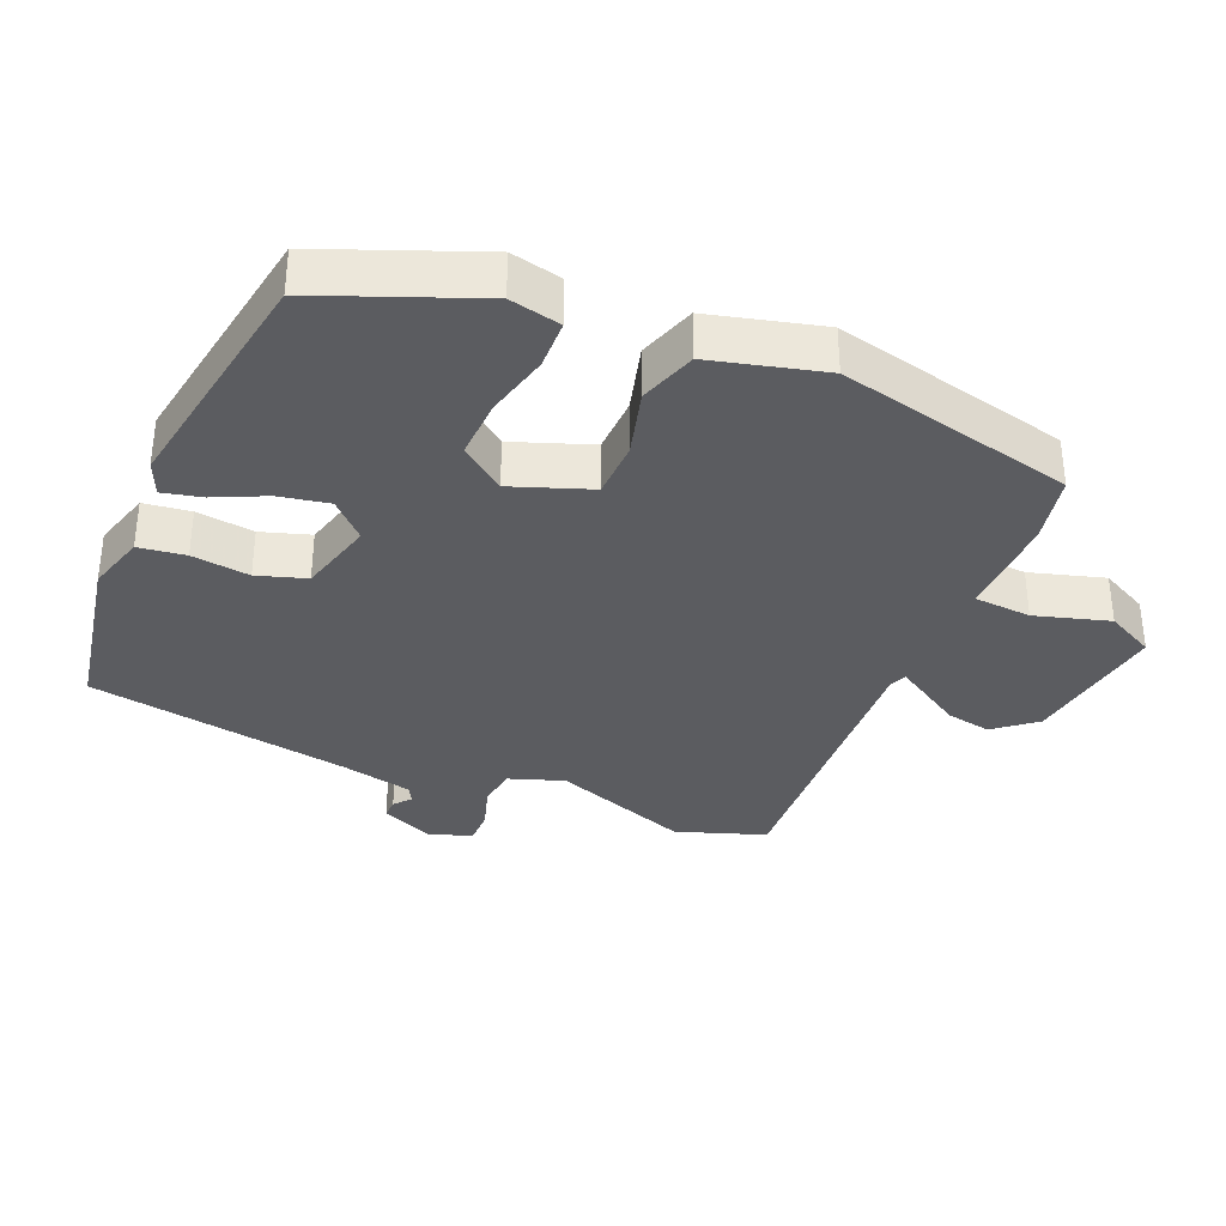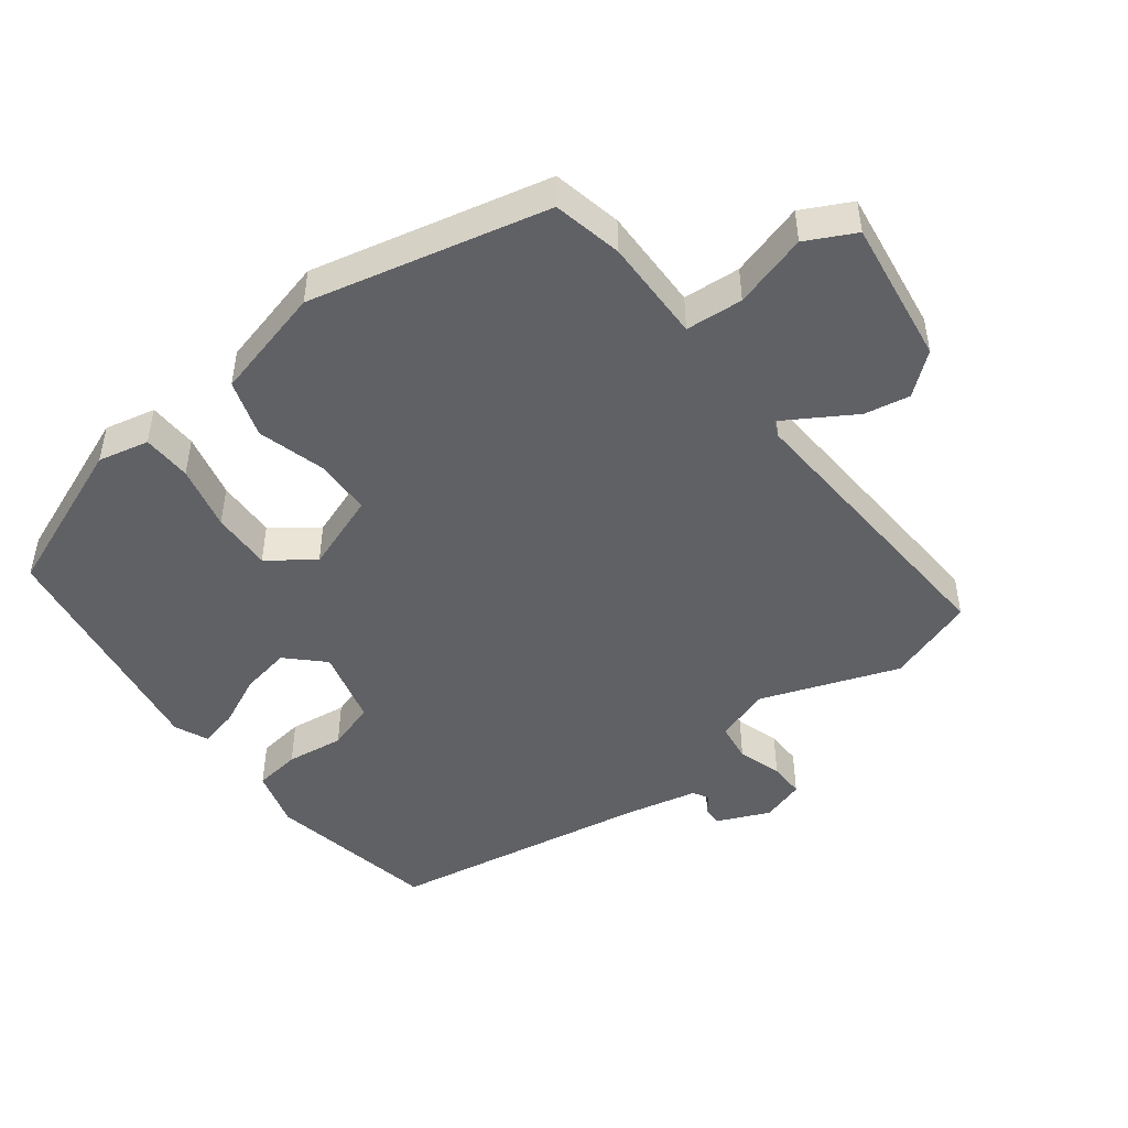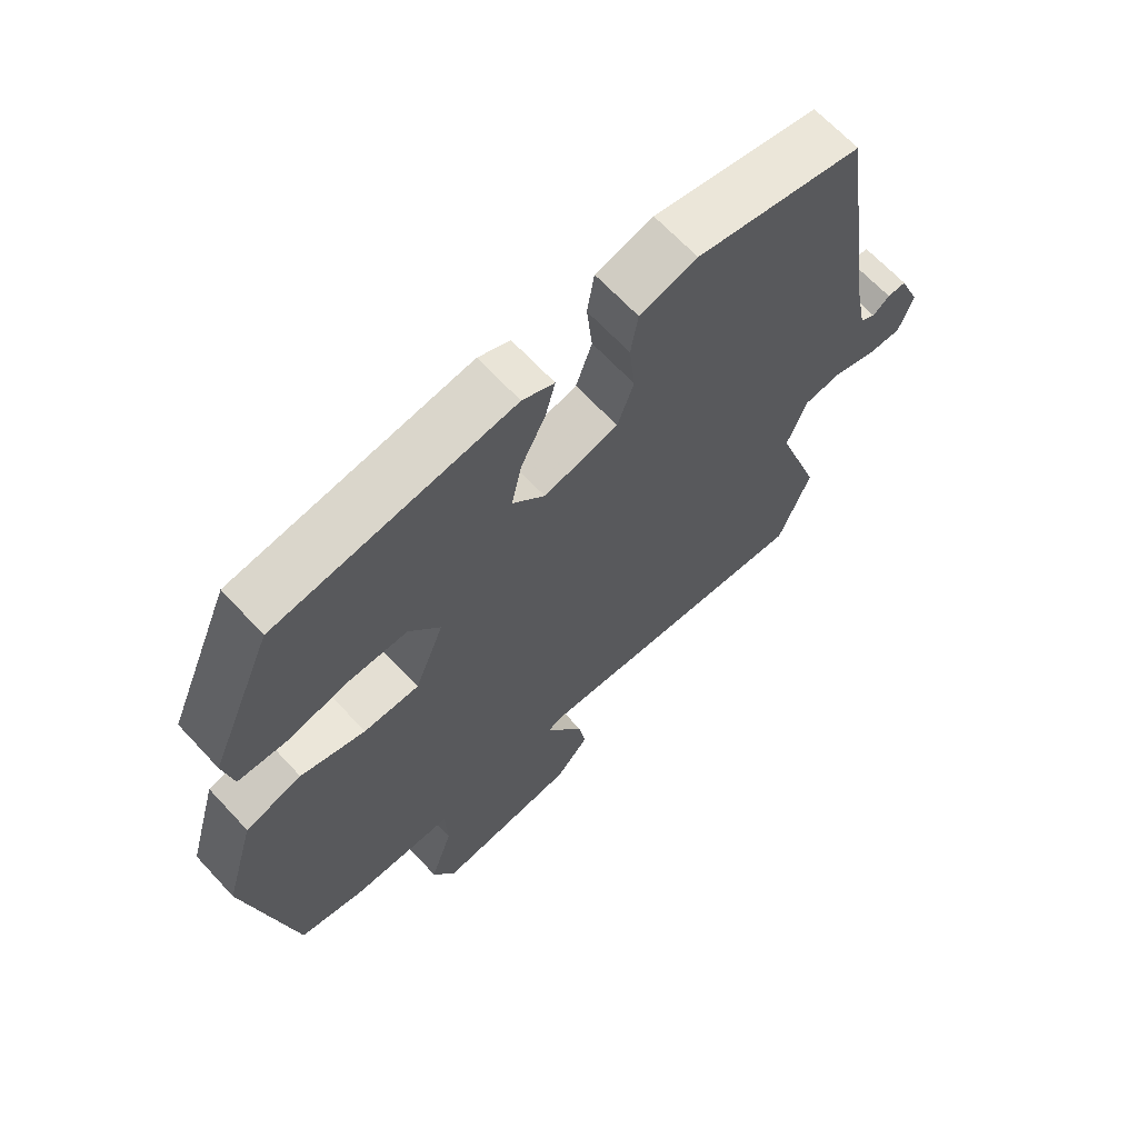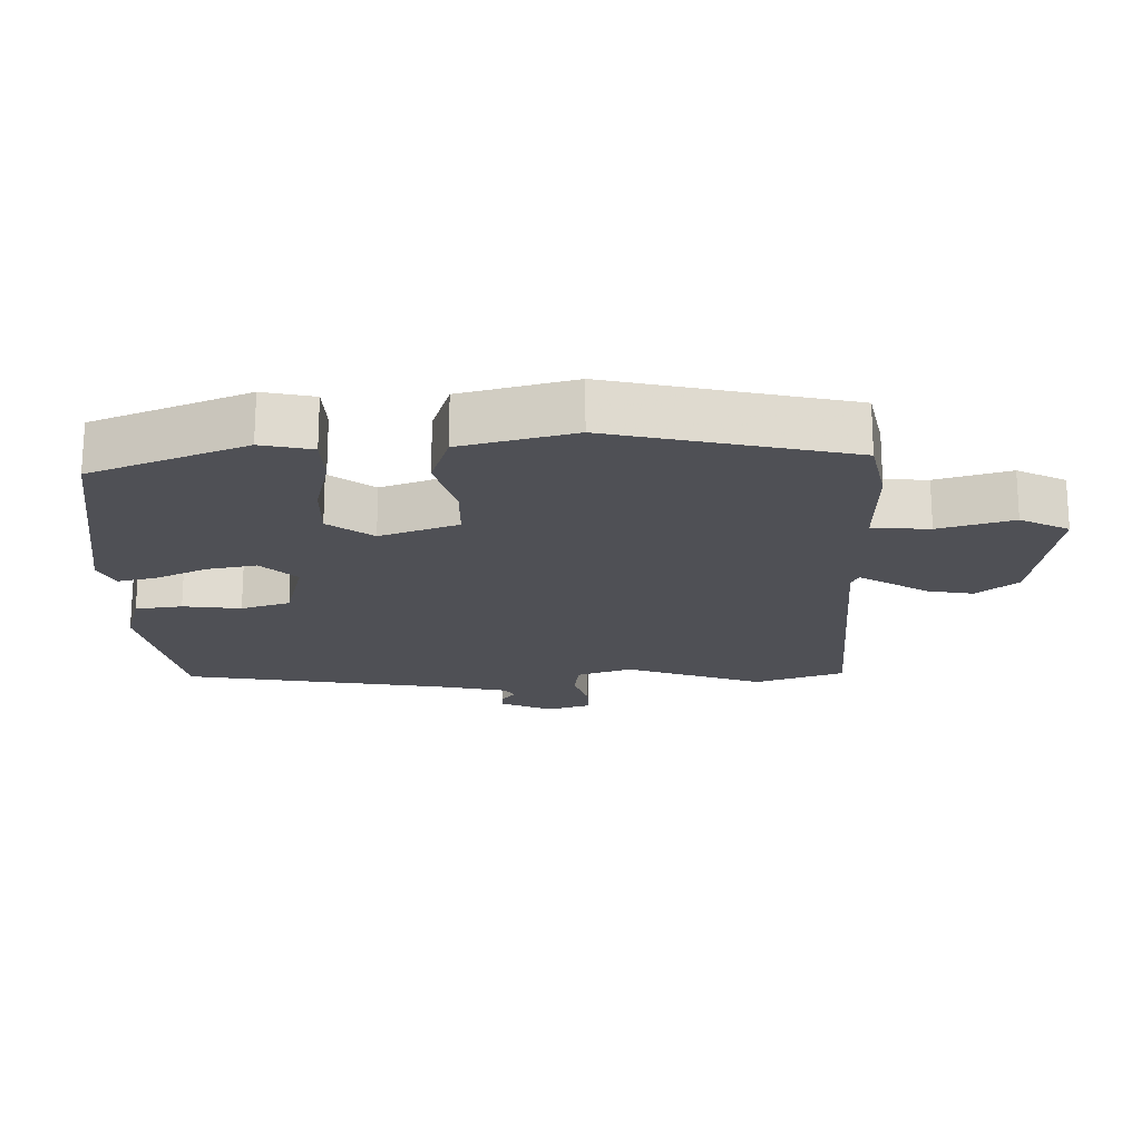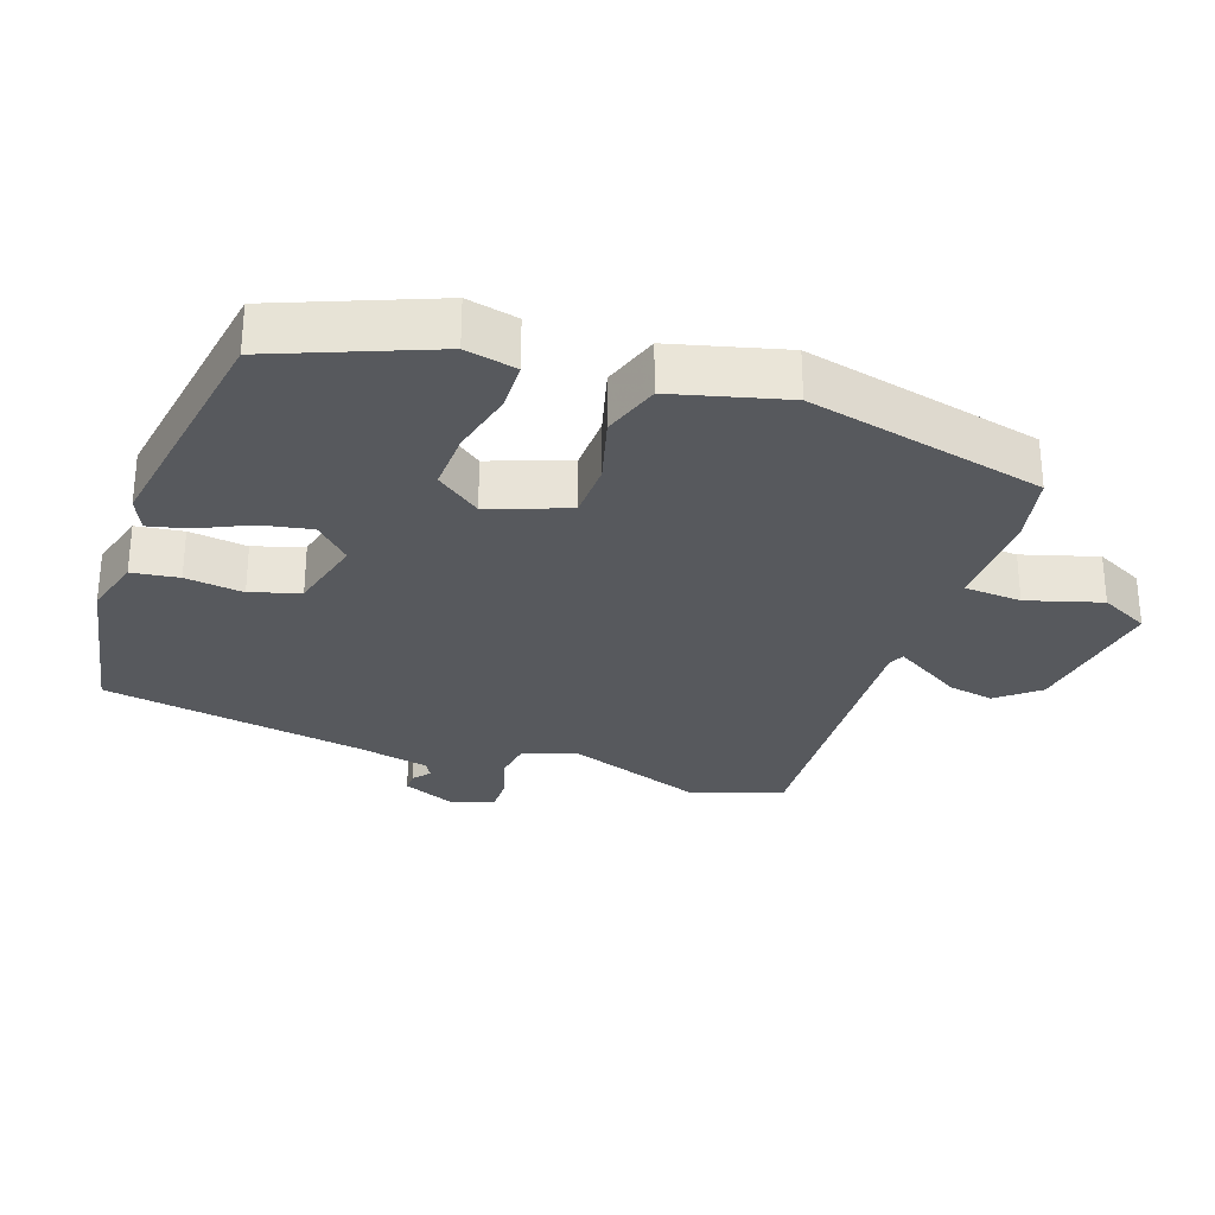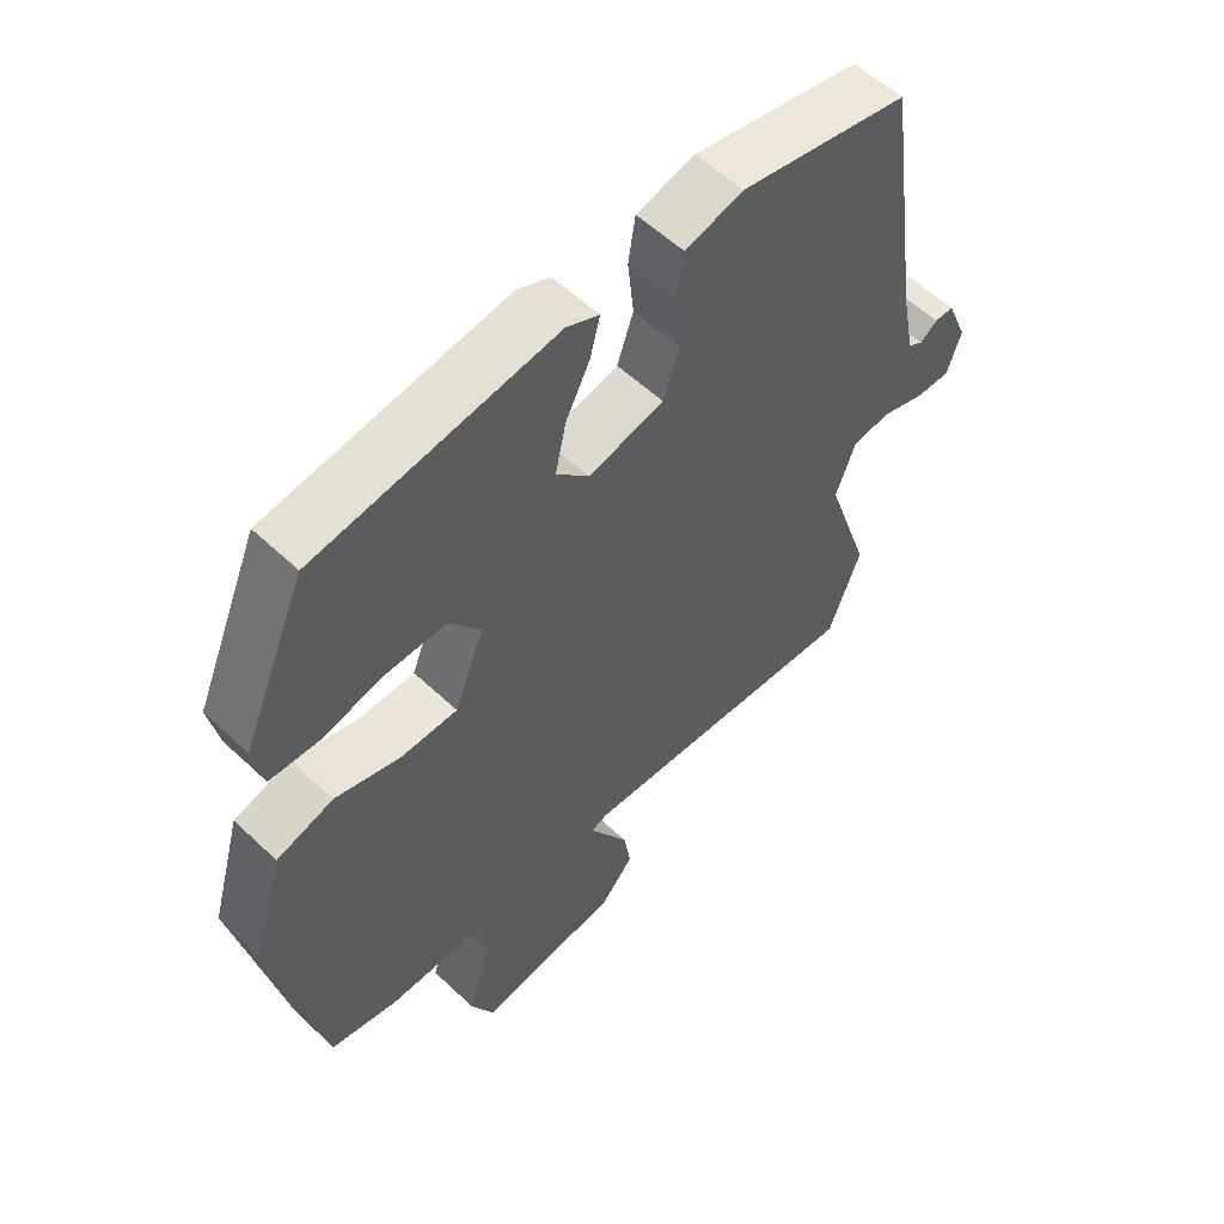
<metadata>
{"format":"obj","ext":"obj","renderer":"f3d","projection":"perspective","resolution":1024,"background":"white","views":[{"elev":-34.6,"azim":65.6,"up":"+Y"},{"elev":-47.3,"azim":126.0,"up":"+Y"},{"elev":66.5,"azim":137.1,"up":"+Z"},{"elev":-19.3,"azim":89.9,"up":"+Y"},{"elev":-29.0,"azim":69.5,"up":"+Y"},{"elev":56.7,"azim":134.5,"up":"+Z"}]}
</metadata>
<code>
v 0.383 0.07 0.473
v 0.48 0.07 0.245
v 0.465 0.07 0.169
v 0.392 0.07 0.165
v 0.295 0.07 0.186
v 0.206 0.07 0.187
v 0.158 0.07 0.12
v 0.203 0.07 0.005
v 0.288 0.07 0.005
v 0.387 0.07 0.035
v 0.473 0.07 0.009
v 0.52 0.07 -0.157
v 0.447 0.07 -0.511
v 0.345 0.07 -0.535
v 0.191 0.07 -0.536
v 0.187 0.07 -0.621
v 0.222 0.07 -0.73
v 0.187 0.07 -0.803
v -0.029 0.07 -0.777
v -0.08 0.07 -0.718
v -0.069 0.07 -0.65
v -0.033 0.07 -0.588
v -0.009 0.07 -0.546
v -0.033 0.07 -0.536
v -0.473 0.07 -0.572
v -0.522 0.07 -0.441
v -0.453 0.07 -0.234
v -0.483 0.07 -0.154
v -0.541 0.07 -0.147
v -0.606 0.07 -0.169
v -0.659 0.07 -0.171
v -0.681 0.07 -0.107
v -0.649 0.07 -0.029
v -0.62 0.07 -0.029
v -0.594 0.07 -0.049
v -0.571 0.07 -0.035
v -0.55 0.07 0.072
v -0.493 0.07 0.464
v -0.239 0.07 0.518
v -0.151 0.07 0.495
v -0.14 0.07 0.426
v -0.149 0.07 0.34
v -0.124 0.07 0.268
v -0.01 0.07 0.241
v 0.04 0.07 0.294
v 0.024 0.07 0.368
v -0.013 0.07 0.442
v -0.028 0.07 0.5
v 0.021 0.07 0.523
v 0.383 0 0.473
v 0.48 0 0.245
v 0.465 0 0.169
v 0.392 0 0.165
v 0.295 0 0.186
v 0.206 0 0.187
v 0.158 0 0.12
v 0.203 0 0.005
v 0.288 0 0.005
v 0.387 0 0.035
v 0.473 0 0.009
v 0.52 0 -0.157
v 0.447 0 -0.511
v 0.345 0 -0.535
v 0.191 0 -0.536
v 0.187 0 -0.621
v 0.222 0 -0.73
v 0.187 0 -0.803
v -0.029 0 -0.777
v -0.08 0 -0.718
v -0.069 0 -0.65
v -0.033 0 -0.588
v -0.009 0 -0.546
v -0.033 0 -0.536
v -0.473 0 -0.572
v -0.522 0 -0.441
v -0.453 0 -0.234
v -0.483 0 -0.154
v -0.541 0 -0.147
v -0.606 0 -0.169
v -0.659 0 -0.171
v -0.681 0 -0.107
v -0.649 0 -0.029
v -0.62 0 -0.029
v -0.594 0 -0.049
v -0.571 0 -0.035
v -0.55 0 0.072
v -0.493 0 0.464
v -0.239 0 0.518
v -0.151 0 0.495
v -0.14 0 0.426
v -0.149 0 0.34
v -0.124 0 0.268
v -0.01 0 0.241
v 0.04 0 0.294
v 0.024 0 0.368
v -0.013 0 0.442
v -0.028 0 0.5
v 0.021 0 0.523
f 3 4 5
f 2 3 5
f 1 2 5
f 49 1 5
f 48 49 5
f 47 48 5
f 46 47 5
f 45 46 5 6
f 44 45 6 7
f 43 44 7 8
f 40 41 42
f 39 40 42
f 38 39 42
f 37 38 42
f 36 37 42 43
f 33 34 35
f 32 33 35
f 31 32 35
f 30 31 35
f 29 30 35
f 28 29 35 36
f 24 25 26 27
f 23 24 27 28
f 20 21 22
f 19 20 22
f 18 19 22
f 17 18 22
f 16 17 22
f 15 16 22 23
f 13 14 15
f 12 13 15
f 11 12 15
f 10 11 15
f 9 10 15
f 23 28 36
f 15 23 36
f 9 15 36
f 8 9 36
f 8 36 43
f 54 53 52
f 54 52 51
f 54 51 50
f 54 50 98
f 54 98 97
f 54 97 96
f 54 96 95
f 55 54 95 94
f 56 55 94 93
f 57 56 93 92
f 91 90 89
f 91 89 88
f 91 88 87
f 91 87 86
f 92 91 86 85
f 84 83 82
f 84 82 81
f 84 81 80
f 84 80 79
f 84 79 78
f 85 84 78 77
f 76 75 74 73
f 77 76 73 72
f 71 70 69
f 71 69 68
f 71 68 67
f 71 67 66
f 71 66 65
f 72 71 65 64
f 64 63 62
f 64 62 61
f 64 61 60
f 64 60 59
f 64 59 58
f 85 77 72
f 85 72 64
f 85 64 58
f 85 58 57
f 92 85 57
f 1 50 51 2
f 2 51 52 3
f 3 52 53 4
f 4 53 54 5
f 5 54 55 6
f 6 55 56 7
f 7 56 57 8
f 8 57 58 9
f 9 58 59 10
f 10 59 60 11
f 11 60 61 12
f 12 61 62 13
f 13 62 63 14
f 14 63 64 15
f 15 64 65 16
f 16 65 66 17
f 17 66 67 18
f 18 67 68 19
f 19 68 69 20
f 20 69 70 21
f 21 70 71 22
f 22 71 72 23
f 23 72 73 24
f 24 73 74 25
f 25 74 75 26
f 26 75 76 27
f 27 76 77 28
f 28 77 78 29
f 29 78 79 30
f 30 79 80 31
f 31 80 81 32
f 32 81 82 33
f 33 82 83 34
f 34 83 84 35
f 35 84 85 36
f 36 85 86 37
f 37 86 87 38
f 38 87 88 39
f 39 88 89 40
f 40 89 90 41
f 41 90 91 42
f 42 91 92 43
f 43 92 93 44
f 44 93 94 45
f 45 94 95 46
f 46 95 96 47
f 47 96 97 48
f 48 97 98 49
f 49 98 50 1

</code>
